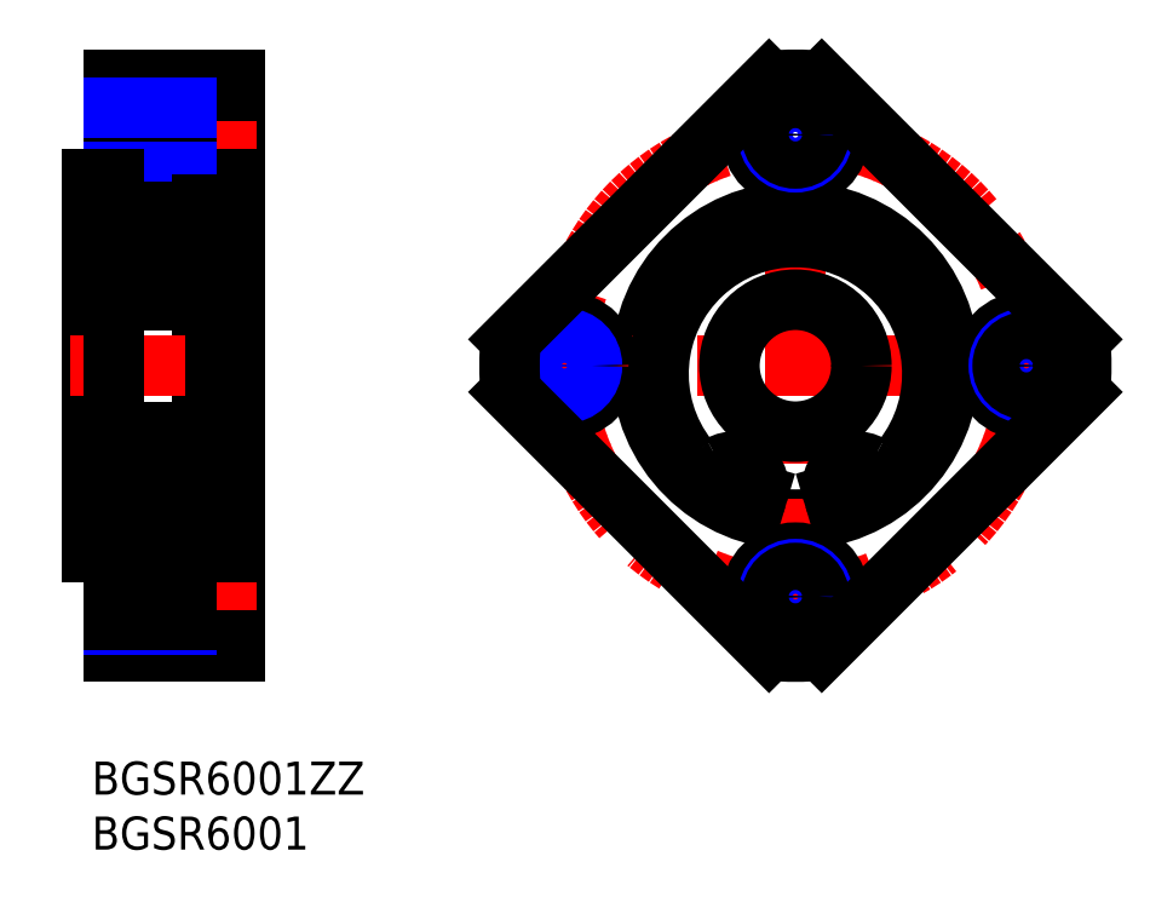
<metadata>
{"format":"dxf","ext":"dxf","renderer":"ezdxf+matplotlib","layout":"modelspace","background":"white","min_lineweight":24,"dpi":150}
</metadata>
<code>
0
SECTION
2
ENTITIES
0
INSERT
8
MSM_CONTINUOUS
2
*U4
10
0
20
0
30
0
0
INSERT
8
MSM_CONTINUOUS
2
*U5
10
0
20
0
30
0
0
LINE
8
MSM_CONTINUOUS
10
3.6e-15
20
53
30
0
11
3.6e-15
21
19
31
0
0
LINE
8
MSM_CONTINUOUS
10
13
20
62
30
0
11
13
21
10
31
0
0
LINE
8
MSM_CONTINUOUS
10
10
20
50.7
30
0
11
10
21
21.3
31
0
0
LINE
8
MSM_CENTER
10
15
20
15
30
0
11
8.17e-14
21
15
31
0
0
LINE
8
MSM_CENTER
10
-2
20
36
30
0
11
15
21
36
31
0
0
LINE
8
MSM_CONTINUOUS
10
8.6
20
11
30
0
11
8.6
21
19
31
0
0
LINE
8
MSM_CONTINUOUS
10
2
20
10
30
0
11
2
21
19
31
0
0
LINE
8
MSM_CONTINUOUS
10
13
20
11
30
0
11
8.6
21
11
31
0
0
LINE
8
MSM_CONTINUOUS
10
13
20
10
30
0
11
2
21
10
31
0
0
LINE
8
MSM_NARROW
10
8.6
20
12.5
30
0
11
2
21
12.5
31
0
0
LINE
8
MSM_CONTINUOUS
10
8.6
20
12.85
30
0
11
2
21
12.85
31
0
0
LINE
8
MSM_CONTINUOUS
10
13
20
19
30
0
11
8.6
21
19
31
0
0
LINE
8
MSM_NARROW
10
8.6
20
17.5
30
0
11
2
21
17.5
31
0
0
LINE
8
MSM_CONTINUOUS
10
8.6
20
17.15
30
0
11
2
21
17.15
31
0
0
LINE
8
MSM_CONTINUOUS
10
3.6e-15
20
19
30
0
11
2
21
19
31
0
0
LINE
8
MSM_CONTINUOUS
10
3.6e-15
20
24
30
0
11
2
21
24
31
0
0
LINE
8
MSM_CENTER
10
15
20
57
30
0
11
3.2e-14
21
57
31
0
0
LINE
8
MSM_CONTINUOUS
10
13
20
62
30
0
11
2
21
62
31
0
0
LINE
8
MSM_CONTINUOUS
10
13
20
61
30
0
11
8.6
21
61
31
0
0
LINE
8
MSM_CONTINUOUS
10
13
20
53
30
0
11
8.6
21
53
31
0
0
LINE
8
MSM_CONTINUOUS
10
8.6
20
61
30
0
11
8.6
21
53
31
0
0
LINE
8
MSM_CONTINUOUS
10
2
20
62
30
0
11
2
21
53
31
0
0
LINE
8
MSM_CONTINUOUS
10
8.6
20
54.85
30
0
11
2
21
54.85
31
0
0
LINE
8
MSM_NARROW
10
8.6
20
54.5
30
0
11
2
21
54.5
31
0
0
LINE
8
MSM_CONTINUOUS
10
3.6e-15
20
48
30
0
11
2
21
48
31
0
0
LINE
8
MSM_CONTINUOUS
10
3.6e-15
20
53
30
0
11
2
21
53
31
0
0
LINE
8
MSM_CONTINUOUS
10
8.6
20
59.15
30
0
11
2
21
59.15
31
0
0
LINE
8
MSM_NARROW
10
8.6
20
59.5
30
0
11
2
21
59.5
31
0
0
LINE
8
MSM_CONTINUOUS
10
10.25
20
62
30
0
11
10.25
21
62
31
0
0
CIRCLE
8
MSM_CONTINUOUS
10
63.99
20
36
30
0
40
14
0
CIRCLE
8
MSM_CENTER
10
63.99
20
36
30
0
40
21
0
LINE
8
MSM_CENTER
10
63.99
20
8
30
0
11
63.99
21
64
31
0
0
LINE
8
MSM_CENTER
10
35.99
20
36
30
0
11
91.99
21
36
31
0
0
CIRCLE
8
MSM_CONTINUOUS
10
63.99
20
15
30
0
40
4
0
CIRCLE
8
MSM_NARROW
10
63.99
20
15
30
0
40
2.5
0
CIRCLE
8
MSM_CONTINUOUS
10
63.99
20
15
30
0
40
2.15
0
ARC
8
MSM_CONTINUOUS
10
63.99
20
36
30
0
40
26
50
264.7
51
275.3
0
CIRCLE
8
MSM_CONTINUOUS
10
42.99
20
36
30
0
40
4
0
CIRCLE
8
MSM_CONTINUOUS
10
42.99
20
36
30
0
40
2.15
0
CIRCLE
8
MSM_NARROW
10
42.99
20
36
30
0
40
2.5
0
ARC
8
MSM_CONTINUOUS
10
63.99
20
36
30
0
40
26
50
174.7
51
185.3
0
CIRCLE
8
MSM_CONTINUOUS
10
63.99
20
36
30
0
40
6
0
CIRCLE
8
MSM_CONTINUOUS
10
84.99
20
36
30
0
40
4
0
CIRCLE
8
MSM_NARROW
10
84.99
20
36
30
0
40
2.5
0
CIRCLE
8
MSM_CONTINUOUS
10
84.99
20
36
30
0
40
2.15
0
ARC
8
MSM_CONTINUOUS
10
63.99
20
36
30
0
40
26
50
354.7
51
5.285
0
CIRCLE
8
MSM_CONTINUOUS
10
63.99
20
57
30
0
40
4
0
CIRCLE
8
MSM_NARROW
10
63.99
20
57
30
0
40
2.5
0
CIRCLE
8
MSM_CONTINUOUS
10
63.99
20
57
30
0
40
2.15
0
ARC
8
MSM_CONTINUOUS
10
63.99
20
36
30
0
40
26
50
84.72
51
95.28
0
LINE
8
MSM_CONTINUOUS
10
2
20
49.7
30
0
11
2
21
22.3
31
0
0
LINE
8
MSM_CONTINUOUS
10
2.3
20
22
30
0
11
10
21
22
31
0
0
CIRCLE
8
MSM_CONTINUOUS
10
6
20
25.75
30
0
40
2.381
0
LINE
8
MSM_CONTINUOUS
10
2.433
20
25.07
30
0
11
2.433
21
27.45
31
0
0
LINE
8
MSM_CONTINUOUS
10
2.633
20
25.15
30
0
11
2.633
21
27.45
31
0
0
LINE
8
MSM_CONTINUOUS
10
3.338
20
23.42
30
0
11
3.403
21
24.16
31
0
0
ARC
8
MSM_CONTINUOUS
10
2.713
20
23.68
30
0
40
0.2
50
129.9
51
220
0
LINE
8
MSM_CONTINUOUS
10
3.14
20
23.44
30
0
11
3.183
21
24.32
31
0
0
LINE
8
MSM_CONTINUOUS
10
2.713
20
23.68
30
0
11
2.963
21
23.38
31
0
0
ARC
8
MSM_CONTINUOUS
10
3.04
20
23.44
30
0
40
0.1
50
220
51
357.2
0
ARC
8
MSM_CONTINUOUS
10
3.039
20
23.45
30
0
40
0.3
50
220
51
355
0
ARC
8
MSM_CONTINUOUS
10
2.1
20
23.45
30
0
40
0.1
50
90
51
180
0
LINE
8
MSM_CONTINUOUS
10
2.56
20
23.55
30
0
11
2.81
21
23.25
31
0
0
LINE
8
MSM_CONTINUOUS
10
2.1
20
23.55
30
0
11
2.56
21
23.55
31
0
0
LINE
8
MSM_CONTINUOUS
10
3.383
20
24.4
30
0
11
2.633
21
25.15
31
0
0
LINE
8
MSM_CONTINUOUS
10
3.183
20
24.32
30
0
11
2.433
21
25.07
31
0
0
LINE
8
MSM_CONTINUOUS
10
2.738
20
23.96
30
0
11
2.585
21
23.83
31
0
0
LINE
8
MSM_CONTINUOUS
10
2.738
20
23.96
30
0
11
2.866
21
23.81
31
0
0
LINE
8
MSM_CONTINUOUS
10
2.866
20
23.81
30
0
11
2.713
21
23.68
31
0
0
LINE
8
MSM_CONTINUOUS
10
3.503
20
24.25
30
0
11
4.151
21
24.25
31
0
0
ARC
8
MSM_CONTINUOUS
10
3.503
20
24.15
30
0
40
0.1
50
90
51
175
0
LINE
8
MSM_CONTINUOUS
10
3.383
20
23.93
30
0
11
3.383
21
24.4
31
0
0
LINE
8
MSM_CONTINUOUS
10
3.182
20
28.12
30
0
11
3.45
21
27.38
31
0
0
ARC
8
MSM_CONTINUOUS
10
2.633
20
27.45
30
0
40
0.2
50
90
51
180
0
LINE
8
MSM_CONTINUOUS
10
2.633
20
27.65
30
0
11
3.083
21
27.65
31
0
0
LINE
8
MSM_CONTINUOUS
10
3.083
20
27.45
30
0
11
2.633
21
27.45
31
0
0
LINE
8
MSM_CONTINUOUS
10
3.083
20
27.65
30
0
11
3.083
21
27.45
31
0
0
LINE
8
MSM_CONTINUOUS
10
3.638
20
27.25
30
0
11
4.151
21
27.25
31
0
0
LINE
8
MSM_CONTINUOUS
10
3.766
20
27.25
30
0
11
3.766
21
27.25
31
0
0
ARC
8
MSM_CONTINUOUS
10
3.638
20
27.45
30
0
40
0.2
50
200
51
270
0
ARC
8
MSM_CONTINUOUS
10
2.994
20
28.05
30
0
40
0.2
50
20.01
51
90
0
ARC
8
MSM_CONTINUOUS
10
2.2
20
28.05
30
0
40
0.2
50
180
51
270
0
LINE
8
MSM_CONTINUOUS
10
2.2
20
27.85
30
0
11
2.5
21
27.85
31
0
0
ARC
8
MSM_CONTINUOUS
10
2.929
20
28.05
30
0
40
0.2
50
90
51
140
0
LINE
8
MSM_CONTINUOUS
10
2.5
20
27.85
30
0
11
2.776
21
28.18
31
0
0
LINE
8
MSM_CONTINUOUS
10
2.929
20
28.25
30
0
11
2.994
21
28.25
31
0
0
LINE
8
MSM_CONTINUOUS
10
9.367
20
25.15
30
0
11
9.367
21
27.45
31
0
0
LINE
8
MSM_CONTINUOUS
10
9.567
20
25.07
30
0
11
9.567
21
27.45
31
0
0
LINE
8
MSM_CONTINUOUS
10
9.287
20
23.68
30
0
11
9.037
21
23.38
31
0
0
LINE
8
MSM_CONTINUOUS
10
8.86
20
23.44
30
0
11
8.817
21
24.32
31
0
0
ARC
8
MSM_CONTINUOUS
10
9.287
20
23.68
30
0
40
0.2
50
320
51
50.09
0
LINE
8
MSM_CONTINUOUS
10
8.662
20
23.42
30
0
11
8.597
21
24.16
31
0
0
ARC
8
MSM_CONTINUOUS
10
8.961
20
23.45
30
0
40
0.3
50
185
51
320
0
ARC
8
MSM_CONTINUOUS
10
8.96
20
23.44
30
0
40
0.1
50
182.8
51
320
0
LINE
8
MSM_CONTINUOUS
10
9.9
20
23.55
30
0
11
9.44
21
23.55
31
0
0
LINE
8
MSM_CONTINUOUS
10
9.44
20
23.55
30
0
11
9.19
21
23.25
31
0
0
ARC
8
MSM_CONTINUOUS
10
9.9
20
23.45
30
0
40
0.1
50
0
51
90
0
LINE
8
MSM_CONTINUOUS
10
8.817
20
24.32
30
0
11
9.567
21
25.07
31
0
0
LINE
8
MSM_CONTINUOUS
10
8.617
20
24.4
30
0
11
9.367
21
25.15
31
0
0
LINE
8
MSM_CONTINUOUS
10
8.497
20
24.25
30
0
11
7.849
21
24.25
31
0
0
LINE
8
MSM_CONTINUOUS
10
8.617
20
23.93
30
0
11
8.617
21
24.4
31
0
0
ARC
8
MSM_CONTINUOUS
10
8.497
20
24.15
30
0
40
0.1
50
4.997
51
90
0
LINE
8
MSM_CONTINUOUS
10
9.134
20
23.81
30
0
11
9.287
21
23.68
31
0
0
LINE
8
MSM_CONTINUOUS
10
9.262
20
23.96
30
0
11
9.134
21
23.81
31
0
0
LINE
8
MSM_CONTINUOUS
10
9.262
20
23.96
30
0
11
9.415
21
23.83
31
0
0
LINE
8
MSM_CONTINUOUS
10
8.818
20
28.12
30
0
11
8.55
21
27.38
31
0
0
ARC
8
MSM_CONTINUOUS
10
8.362
20
27.45
30
0
40
0.2
50
270
51
340
0
LINE
8
MSM_CONTINUOUS
10
8.362
20
27.25
30
0
11
7.849
21
27.25
31
0
0
LINE
8
MSM_CONTINUOUS
10
8.917
20
27.65
30
0
11
8.917
21
27.45
31
0
0
LINE
8
MSM_CONTINUOUS
10
8.917
20
27.45
30
0
11
9.367
21
27.45
31
0
0
LINE
8
MSM_CONTINUOUS
10
9.367
20
27.65
30
0
11
8.917
21
27.65
31
0
0
ARC
8
MSM_CONTINUOUS
10
9.367
20
27.45
30
0
40
0.2
50
0
51
90
0
ARC
8
MSM_CONTINUOUS
10
9.006
20
28.05
30
0
40
0.2
50
90
51
160
0
LINE
8
MSM_CONTINUOUS
10
9.071
20
28.25
30
0
11
9.006
21
28.25
31
0
0
LINE
8
MSM_CONTINUOUS
10
9.5
20
27.85
30
0
11
9.224
21
28.18
31
0
0
ARC
8
MSM_CONTINUOUS
10
9.071
20
28.05
30
0
40
0.2
50
40
51
90
0
LINE
8
MSM_CONTINUOUS
10
9.8
20
27.85
30
0
11
9.5
21
27.85
31
0
0
ARC
8
MSM_CONTINUOUS
10
9.8
20
28.05
30
0
40
0.2
50
270
51
0
0
LINE
8
MSM_CONTINUOUS
10
2.3
20
30
30
0
11
9.7
21
30
31
0
0
CIRCLE
8
MSM_CONTINUOUS
10
6
20
46.25
30
0
40
2.381
0
LINE
8
MSM_CONTINUOUS
10
2.633
20
46.85
30
0
11
2.633
21
44.55
31
0
0
LINE
8
MSM_CONTINUOUS
10
2.433
20
46.93
30
0
11
2.433
21
44.55
31
0
0
LINE
8
MSM_CONTINUOUS
10
9.567
20
46.93
30
0
11
9.567
21
44.55
31
0
0
LINE
8
MSM_CONTINUOUS
10
9.367
20
46.85
30
0
11
9.367
21
44.55
31
0
0
LINE
8
MSM_CONTINUOUS
10
2.3
20
42
30
0
11
9.7
21
42
31
0
0
LINE
8
MSM_CONTINUOUS
10
2.5
20
44.15
30
0
11
2.776
21
43.82
31
0
0
ARC
8
MSM_CONTINUOUS
10
2.2
20
43.95
30
0
40
0.2
50
90
51
180
0
LINE
8
MSM_CONTINUOUS
10
3.182
20
43.88
30
0
11
3.45
21
44.62
31
0
0
ARC
8
MSM_CONTINUOUS
10
2.994
20
43.95
30
0
40
0.2
50
270
51
340
0
ARC
8
MSM_CONTINUOUS
10
2.929
20
43.95
30
0
40
0.2
50
220
51
270
0
LINE
8
MSM_CONTINUOUS
10
2.929
20
43.75
30
0
11
2.994
21
43.75
31
0
0
LINE
8
MSM_CONTINUOUS
10
3.083
20
44.55
30
0
11
2.633
21
44.55
31
0
0
LINE
8
MSM_CONTINUOUS
10
2.633
20
44.35
30
0
11
3.083
21
44.35
31
0
0
ARC
8
MSM_CONTINUOUS
10
2.633
20
44.55
30
0
40
0.2
50
180
51
270
0
LINE
8
MSM_CONTINUOUS
10
2.2
20
44.15
30
0
11
2.5
21
44.15
31
0
0
LINE
8
MSM_CONTINUOUS
10
3.083
20
44.35
30
0
11
3.083
21
44.55
31
0
0
LINE
8
MSM_CONTINUOUS
10
3.638
20
44.75
30
0
11
4.151
21
44.75
31
0
0
ARC
8
MSM_CONTINUOUS
10
3.638
20
44.55
30
0
40
0.2
50
90
51
160
0
ARC
8
MSM_CONTINUOUS
10
9.8
20
43.95
30
0
40
0.2
50
0
51
90
0
LINE
8
MSM_CONTINUOUS
10
8.818
20
43.88
30
0
11
8.55
21
44.62
31
0
0
LINE
8
MSM_CONTINUOUS
10
9.5
20
44.15
30
0
11
9.224
21
43.82
31
0
0
ARC
8
MSM_CONTINUOUS
10
9.006
20
43.95
30
0
40
0.2
50
200
51
270
0
ARC
8
MSM_CONTINUOUS
10
9.071
20
43.95
30
0
40
0.2
50
270
51
320
0
LINE
8
MSM_CONTINUOUS
10
9.071
20
43.75
30
0
11
9.006
21
43.75
31
0
0
LINE
8
MSM_CONTINUOUS
10
8.362
20
44.75
30
0
11
7.849
21
44.75
31
0
0
ARC
8
MSM_CONTINUOUS
10
8.362
20
44.55
30
0
40
0.2
50
20.01
51
90
0
LINE
8
MSM_CONTINUOUS
10
9.367
20
44.35
30
0
11
8.917
21
44.35
31
0
0
LINE
8
MSM_CONTINUOUS
10
8.917
20
44.55
30
0
11
9.367
21
44.55
31
0
0
LINE
8
MSM_CONTINUOUS
10
8.917
20
44.35
30
0
11
8.917
21
44.55
31
0
0
LINE
8
MSM_CONTINUOUS
10
9.8
20
44.15
30
0
11
9.5
21
44.15
31
0
0
ARC
8
MSM_CONTINUOUS
10
9.367
20
44.55
30
0
40
0.2
50
270
51
0
0
LINE
8
MSM_CONTINUOUS
10
2.3
20
50
30
0
11
10
21
50
31
0
0
LINE
8
MSM_CONTINUOUS
10
2.866
20
48.19
30
0
11
2.713
21
48.32
31
0
0
ARC
8
MSM_CONTINUOUS
10
2.713
20
48.32
30
0
40
0.2
50
140
51
230.1
0
LINE
8
MSM_CONTINUOUS
10
3.14
20
48.56
30
0
11
3.183
21
47.68
31
0
0
LINE
8
MSM_CONTINUOUS
10
3.338
20
48.58
30
0
11
3.403
21
47.84
31
0
0
LINE
8
MSM_CONTINUOUS
10
3.183
20
47.68
30
0
11
2.433
21
46.93
31
0
0
LINE
8
MSM_CONTINUOUS
10
3.383
20
47.6
30
0
11
2.633
21
46.85
31
0
0
LINE
8
MSM_CONTINUOUS
10
2.738
20
48.04
30
0
11
2.866
21
48.19
31
0
0
LINE
8
MSM_CONTINUOUS
10
2.738
20
48.04
30
0
11
2.585
21
48.17
31
0
0
LINE
8
MSM_CONTINUOUS
10
3.503
20
47.75
30
0
11
4.151
21
47.75
31
0
0
LINE
8
MSM_CONTINUOUS
10
3.383
20
48.07
30
0
11
3.383
21
47.6
31
0
0
ARC
8
MSM_CONTINUOUS
10
3.503
20
47.85
30
0
40
0.1
50
185
51
270
0
ARC
8
MSM_CONTINUOUS
10
3.039
20
48.55
30
0
40
0.3
50
4.997
51
140
0
ARC
8
MSM_CONTINUOUS
10
3.04
20
48.56
30
0
40
0.1
50
2.82
51
140
0
LINE
8
MSM_CONTINUOUS
10
2.713
20
48.32
30
0
11
2.963
21
48.62
31
0
0
LINE
8
MSM_CONTINUOUS
10
2.56
20
48.45
30
0
11
2.81
21
48.75
31
0
0
LINE
8
MSM_CONTINUOUS
10
2.1
20
48.45
30
0
11
2.56
21
48.45
31
0
0
ARC
8
MSM_CONTINUOUS
10
2.1
20
48.55
30
0
40
0.1
50
180
51
270
0
LINE
8
MSM_CONTINUOUS
10
8.662
20
48.58
30
0
11
8.597
21
47.84
31
0
0
LINE
8
MSM_CONTINUOUS
10
8.86
20
48.56
30
0
11
8.817
21
47.68
31
0
0
ARC
8
MSM_CONTINUOUS
10
9.287
20
48.32
30
0
40
0.2
50
309.9
51
40
0
LINE
8
MSM_CONTINUOUS
10
9.134
20
48.19
30
0
11
9.287
21
48.32
31
0
0
LINE
8
MSM_CONTINUOUS
10
8.617
20
47.6
30
0
11
9.367
21
46.85
31
0
0
LINE
8
MSM_CONTINUOUS
10
8.817
20
47.68
30
0
11
9.567
21
46.93
31
0
0
LINE
8
MSM_CONTINUOUS
10
8.497
20
47.75
30
0
11
7.849
21
47.75
31
0
0
ARC
8
MSM_CONTINUOUS
10
8.497
20
47.85
30
0
40
0.1
50
270
51
355
0
LINE
8
MSM_CONTINUOUS
10
8.617
20
48.07
30
0
11
8.617
21
47.6
31
0
0
LINE
8
MSM_CONTINUOUS
10
9.262
20
48.04
30
0
11
9.415
21
48.17
31
0
0
LINE
8
MSM_CONTINUOUS
10
9.262
20
48.04
30
0
11
9.134
21
48.19
31
0
0
ARC
8
MSM_CONTINUOUS
10
8.96
20
48.56
30
0
40
0.1
50
40
51
177.2
0
ARC
8
MSM_CONTINUOUS
10
8.961
20
48.55
30
0
40
0.3
50
40
51
175
0
ARC
8
MSM_CONTINUOUS
10
9.9
20
48.55
30
0
40
0.1
50
270
51
0
0
LINE
8
MSM_CONTINUOUS
10
9.44
20
48.45
30
0
11
9.19
21
48.75
31
0
0
LINE
8
MSM_CONTINUOUS
10
9.287
20
48.32
30
0
11
9.037
21
48.62
31
0
0
LINE
8
MSM_CONTINUOUS
10
9.9
20
48.45
30
0
11
9.44
21
48.45
31
0
0
ARC
8
MSM_CONTINUOUS
10
9.7
20
49.7
30
0
40
0.3
50
0
51
90
0
ARC
8
MSM_CONTINUOUS
10
2.3
20
49.7
30
0
40
0.3
50
90
51
180
0
ARC
8
MSM_CONTINUOUS
10
2.3
20
42.3
30
0
40
0.3
50
180
51
270
0
ARC
8
MSM_CONTINUOUS
10
9.7
20
42.3
30
0
40
0.3
50
270
51
0
0
ARC
8
MSM_CONTINUOUS
10
2.3
20
22.3
30
0
40
0.3
50
180
51
270
0
ARC
8
MSM_CONTINUOUS
10
9.7
20
22.3
30
0
40
0.3
50
270
51
0
0
ARC
8
MSM_CONTINUOUS
10
9.7
20
29.7
30
0
40
0.3
50
0
51
90
0
ARC
8
MSM_CONTINUOUS
10
2.3
20
29.7
30
0
40
0.3
50
90
51
180
0
ARC
8
MSM_CONTINUOUS
10
69.45
20
24.54
30
0
40
2
50
196.4
51
242.7
0
LINE
8
MSM_CONTINUOUS
10
67.43
20
24.31
30
0
11
67.53
21
23.97
31
0
0
ARC
8
MSM_CONTINUOUS
10
69.64
20
24.96
30
0
40
2.3
50
59.95
51
196.4
0
ARC
8
MSM_CONTINUOUS
10
71.94
20
28.94
30
0
40
2.3
50
240
51
321.6
0
ARC
8
MSM_CONTINUOUS
10
63.99
20
35.25
30
0
40
12.45
50
321.6
51
218.4
0
ARC
8
MSM_CONTINUOUS
10
56.03
20
28.94
30
0
40
2.3
50
218.4
51
300
0
ARC
8
MSM_CONTINUOUS
10
58.34
20
24.96
30
0
40
2.3
50
343.6
51
120
0
LINE
8
MSM_CONTINUOUS
10
60.44
20
23.97
30
0
11
60.54
21
24.31
31
0
0
ARC
8
MSM_CONTINUOUS
10
58.52
20
24.54
30
0
40
2
50
297.3
51
343.6
0
CIRCLE
8
MSM_CONTINUOUS
10
69.64
20
24.96
30
0
40
1
0
CIRCLE
8
MSM_CONTINUOUS
10
58.34
20
24.96
30
0
40
1
0
LINE
8
MSM_CONTINUOUS
10
11.35
20
50.7
30
-0.7
11
10
21
50.7
31
-0.7
0
LINE
8
MSM_CONTINUOUS
10
11.2
20
47.7
30
-0.7
11
10
21
47.7
31
-0.7
0
LINE
8
MSM_CONTINUOUS
10
11.2
20
27.26
30
-0.7
11
10
21
27.26
31
-0.7
0
LINE
8
MSM_CONTINUOUS
10
11.2
20
22.54
30
-0.7
11
10
21
22.54
31
-0.7
0
LINE
8
MSM_CONTINUOUS
10
11.2
20
50.7
30
0
11
11.2
21
22.54
31
0
0
LINE
8
MSM_CONTINUOUS
10
10
20
21.3
30
-0.7
11
11.35
21
21.3
31
-0.7
0
LINE
8
MSM_CONTINUOUS
10
11.35
20
22
30
-0.7
11
13
21
22
31
-0.7
0
LINE
8
MSM_CONTINUOUS
10
11.35
20
50
30
-0.7
11
13
21
50
31
-0.7
0
LINE
8
MSM_CONTINUOUS
10
11.35
20
21.3
30
-0.1
11
11.35
21
50.7
31
-0.1
0
LINE
8
MSM_CONTINUOUS
10
89.88
20
33.61
30
0
11
66.38
21
10.11
31
0
0
LINE
8
MSM_CONTINUOUS
10
61.59
20
10.11
30
0
11
38.1
21
33.61
31
0
0
LINE
8
MSM_CONTINUOUS
10
61.59
20
61.89
30
0
11
38.1
21
38.39
31
0
0
LINE
8
MSM_CONTINUOUS
10
66.38
20
61.89
30
0
11
89.88
21
38.39
31
0
0
ENDSEC
0
EOF

</code>
